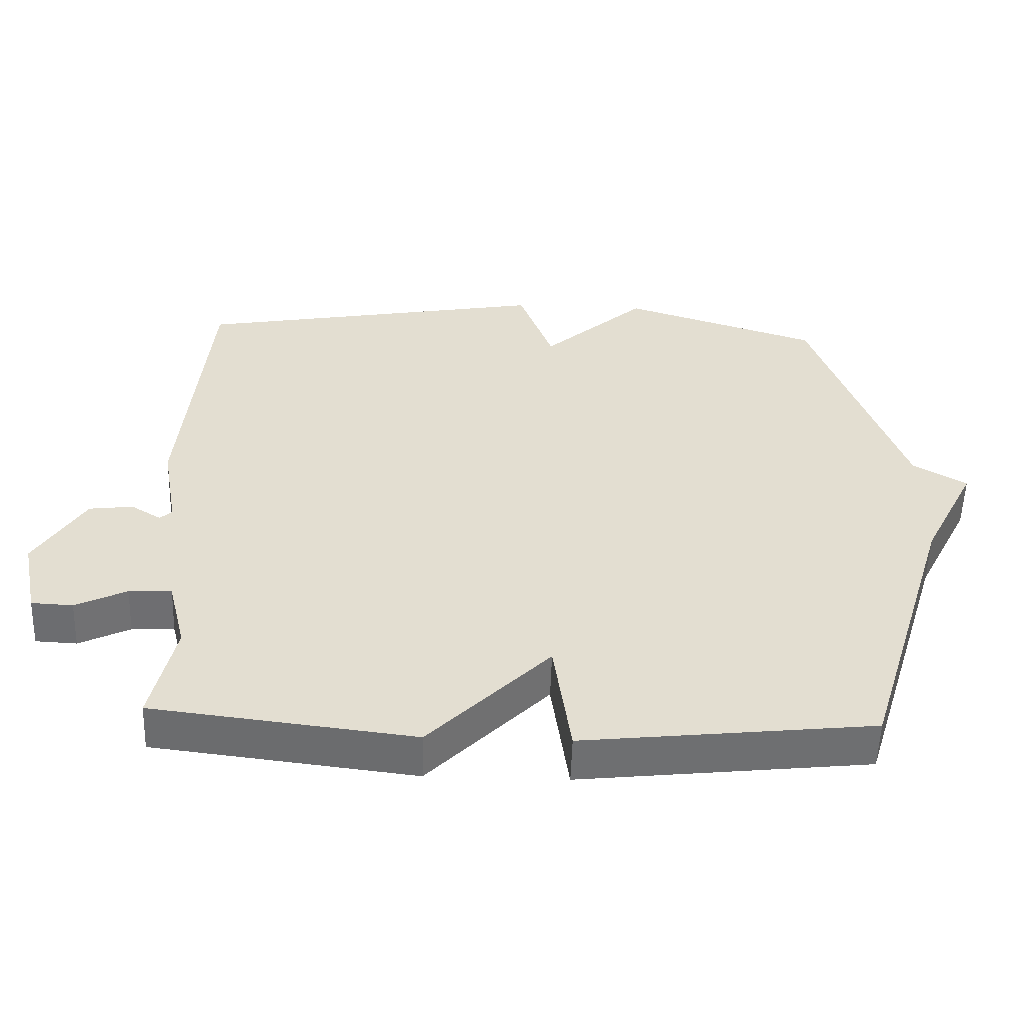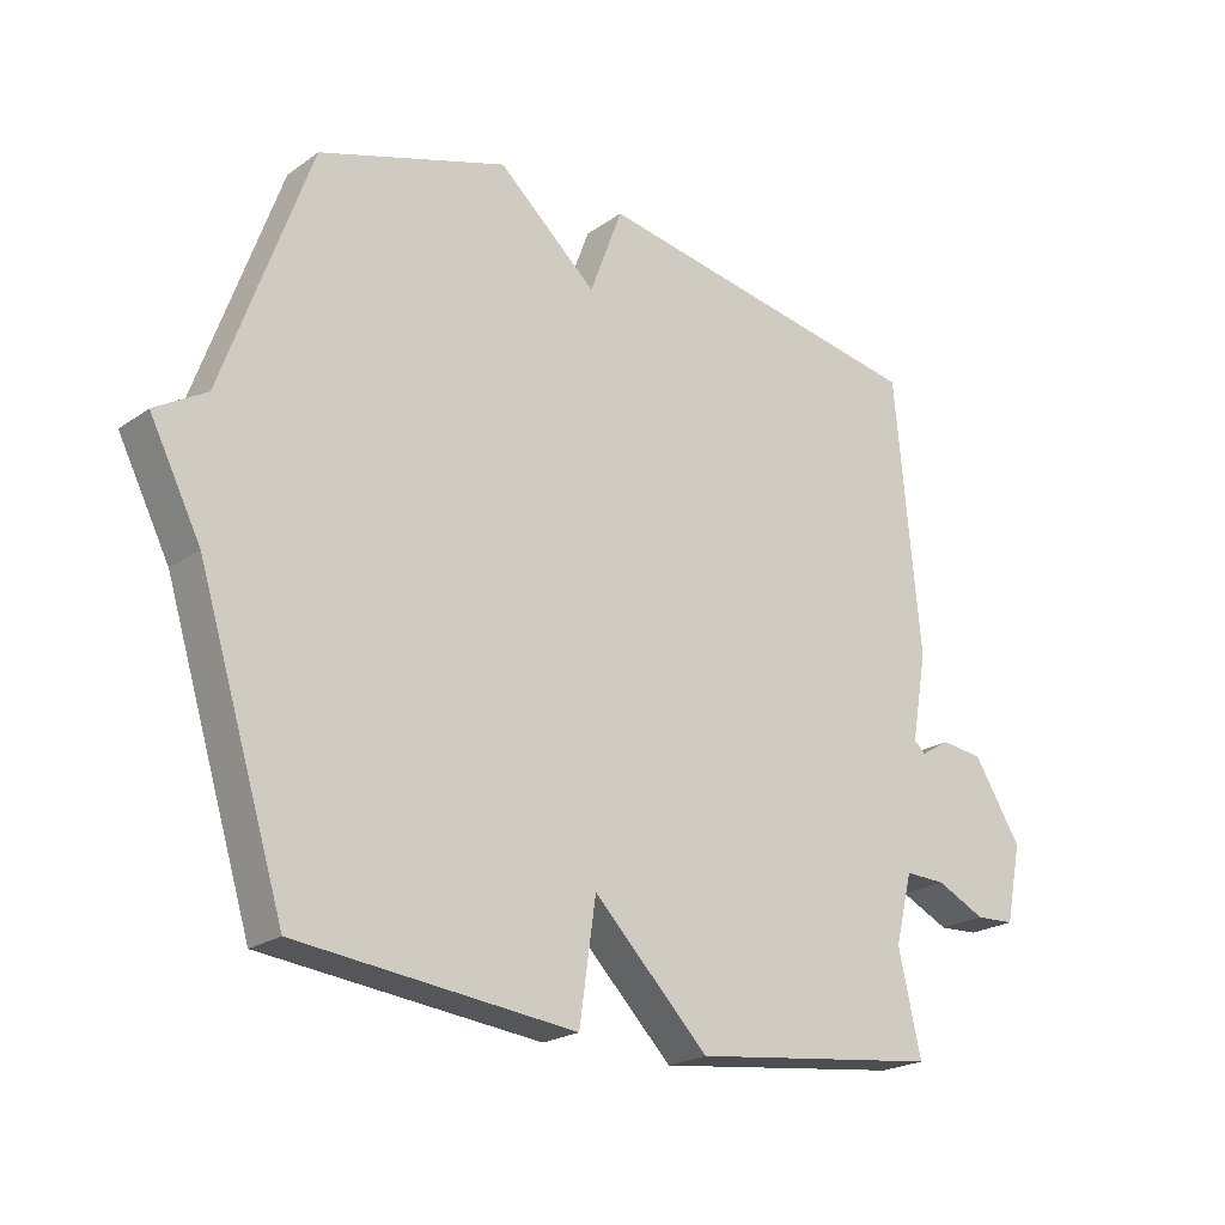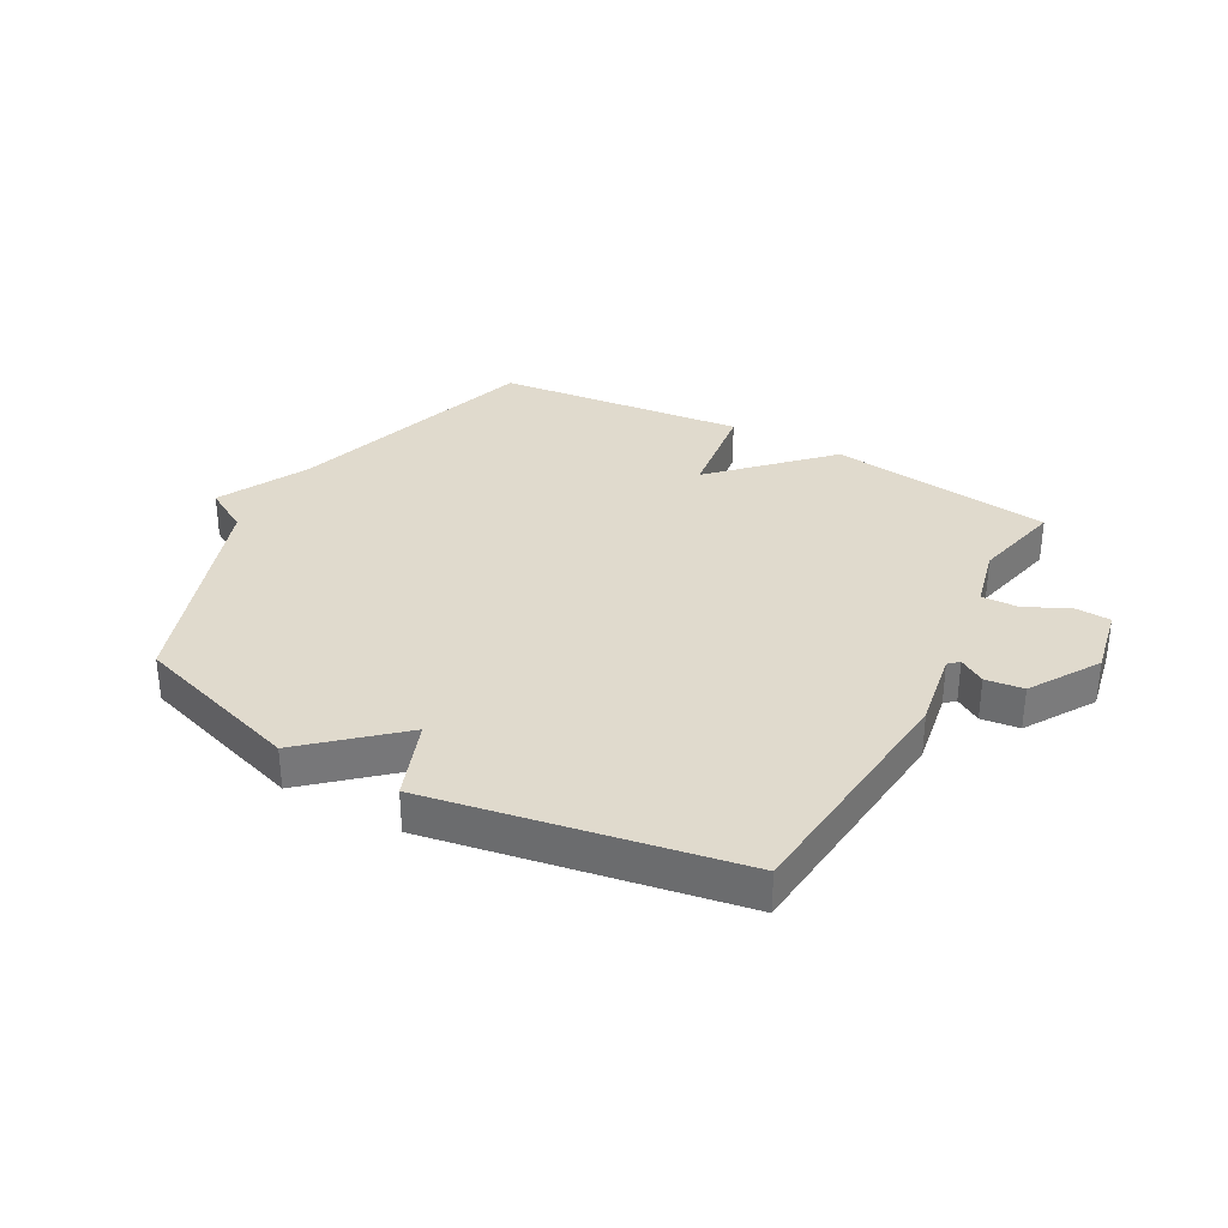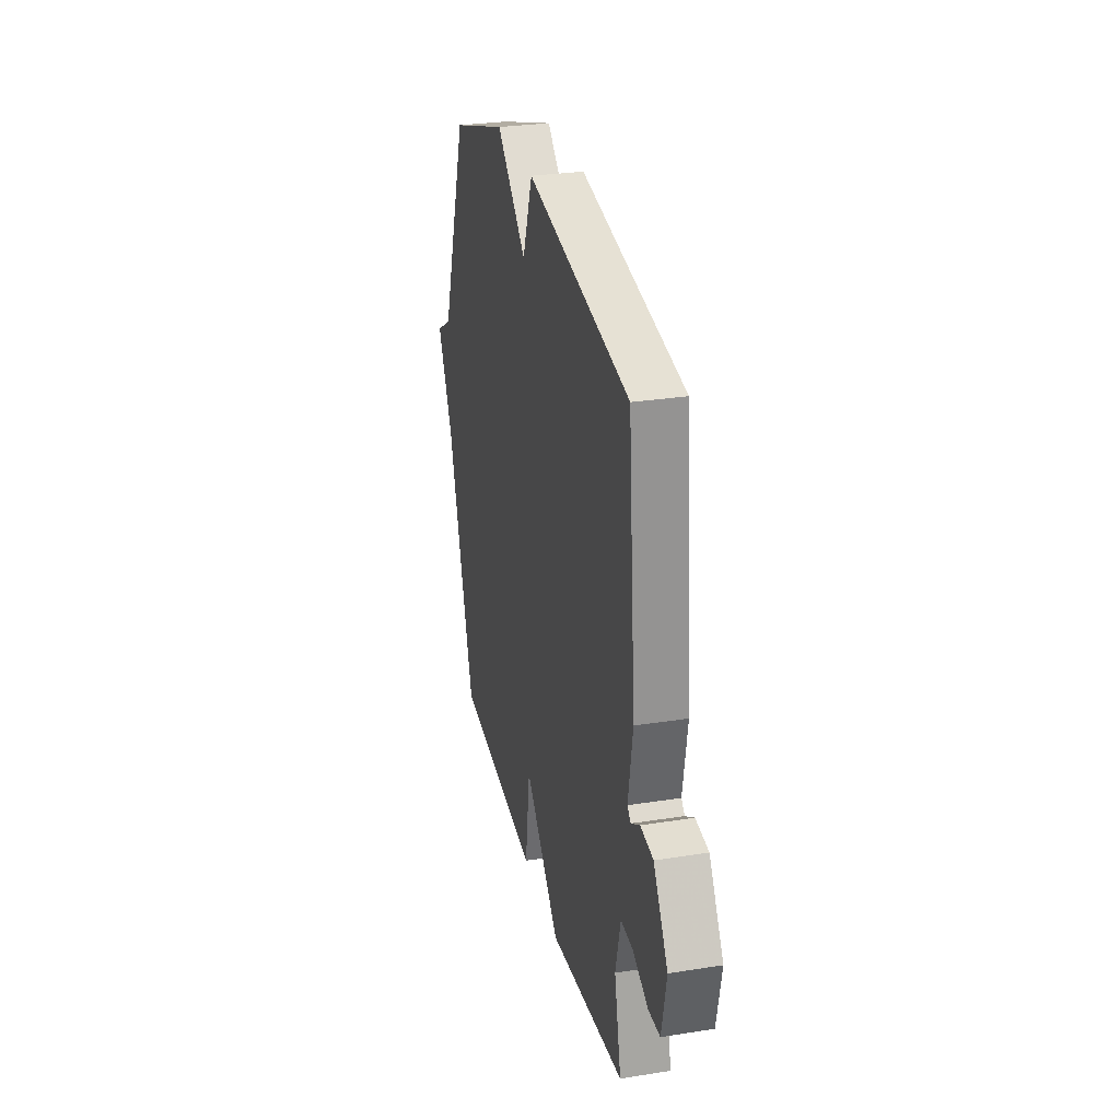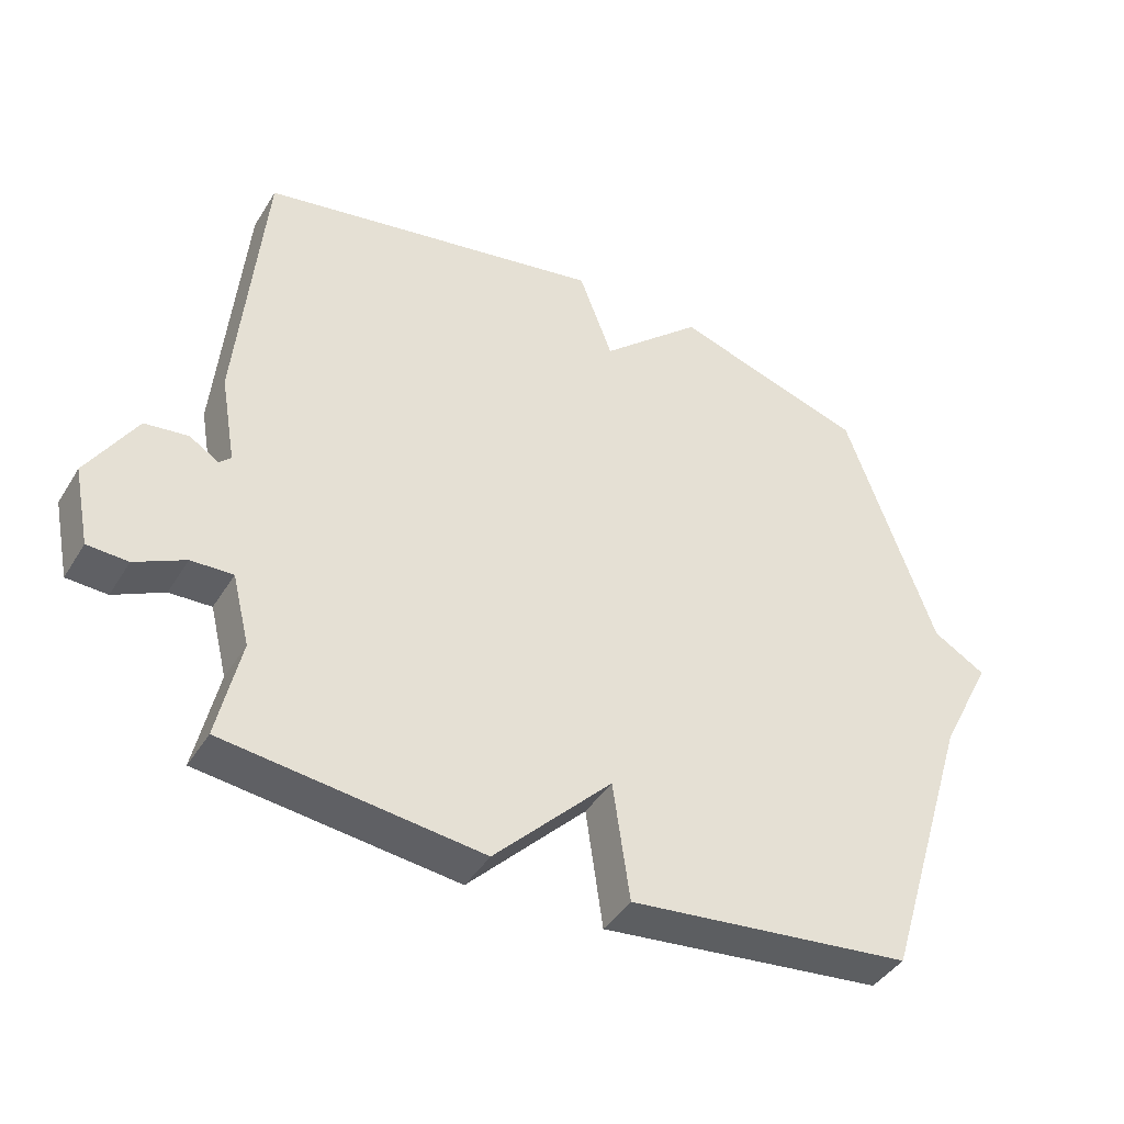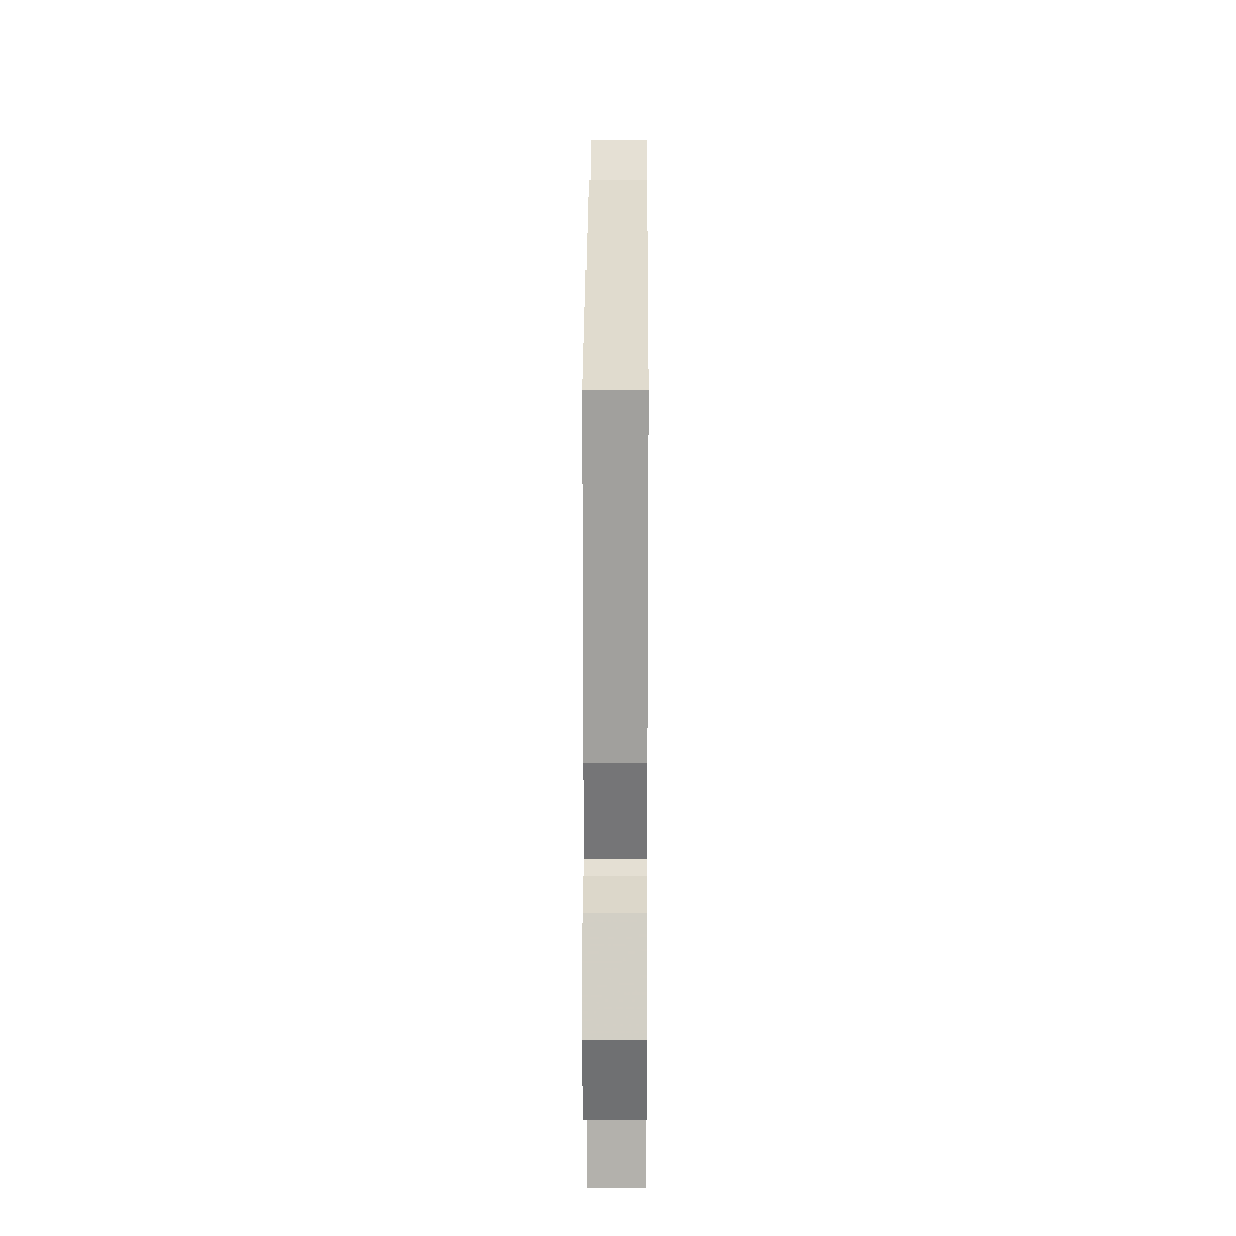
<metadata>
{"format":"obj","ext":"obj","renderer":"f3d","projection":"perspective","resolution":1024,"background":"white","views":[{"elev":-54.3,"azim":178.2,"up":"+Z"},{"elev":-21.8,"azim":-39.4,"up":"+Z"},{"elev":33.1,"azim":29.0,"up":"+Y"},{"elev":28.7,"azim":76.7,"up":"+Z"},{"elev":-42.1,"azim":150.8,"up":"+Z"},{"elev":23.5,"azim":90.3,"up":"+Z"}]}
</metadata>
<code>
v 0.5 0.07 0.5
v 0.538 0.07 0.084
v 0.515 0.07 -0.048
v 0.532 0.07 -0.064
v 0.576 0.07 -0.037
v 0.64 0.07 -0.045
v 0.712 0.07 -0.161
v 0.688 0.07 -0.278
v 0.628 0.07 -0.281
v 0.554 0.07 -0.245
v 0.492 0.07 -0.243
v 0.466 0.07 -0.348
v 0.5 0.07 -0.5
v 0.121 0.07 -0.546
v -0.054 0.07 -0.369
v -0.079 0.07 -0.546
v -0.5 0.07 -0.5
v -0.632 0.07 -0.072
v -0.71 0.07 0.082
v -0.632 0.07 0.128
v -0.5 0.07 0.5
v -0.214 0.07 0.592
v -0.064 0.07 0.458
v -0.014 0.07 0.592
v 0.5 0 0.5
v 0.538 0 0.084
v 0.515 0 -0.048
v 0.532 0 -0.064
v 0.576 0 -0.037
v 0.64 0 -0.045
v 0.712 0 -0.161
v 0.688 0 -0.278
v 0.628 0 -0.281
v 0.554 0 -0.245
v 0.492 0 -0.243
v 0.466 0 -0.348
v 0.5 0 -0.5
v 0.121 0 -0.546
v -0.054 0 -0.369
v -0.079 0 -0.546
v -0.5 0 -0.5
v -0.632 0 -0.072
v -0.71 0 0.082
v -0.632 0 0.128
v -0.5 0 0.5
v -0.214 0 0.592
v -0.064 0 0.458
v -0.014 0 0.592
f 1 2 3
f 24 1 3
f 23 24 3
f 20 21 22 23
f 23 3 4
f 20 23 4
f 19 20 4
f 18 19 4
f 15 16 17 18
f 15 18 4
f 12 13 14 15
f 11 12 15 4
f 5 6 7
f 4 5 7
f 11 4 7
f 10 11 7
f 7 8 9 10
f 27 26 25
f 27 25 48
f 27 48 47
f 47 46 45 44
f 28 27 47
f 28 47 44
f 28 44 43
f 28 43 42
f 42 41 40 39
f 28 42 39
f 39 38 37 36
f 28 39 36 35
f 31 30 29
f 31 29 28
f 31 28 35
f 31 35 34
f 34 33 32 31
f 1 25 26 2
f 2 26 27 3
f 3 27 28 4
f 4 28 29 5
f 5 29 30 6
f 6 30 31 7
f 7 31 32 8
f 8 32 33 9
f 9 33 34 10
f 10 34 35 11
f 11 35 36 12
f 12 36 37 13
f 13 37 38 14
f 14 38 39 15
f 15 39 40 16
f 16 40 41 17
f 17 41 42 18
f 18 42 43 19
f 19 43 44 20
f 20 44 45 21
f 21 45 46 22
f 22 46 47 23
f 23 47 48 24
f 24 48 25 1

</code>
